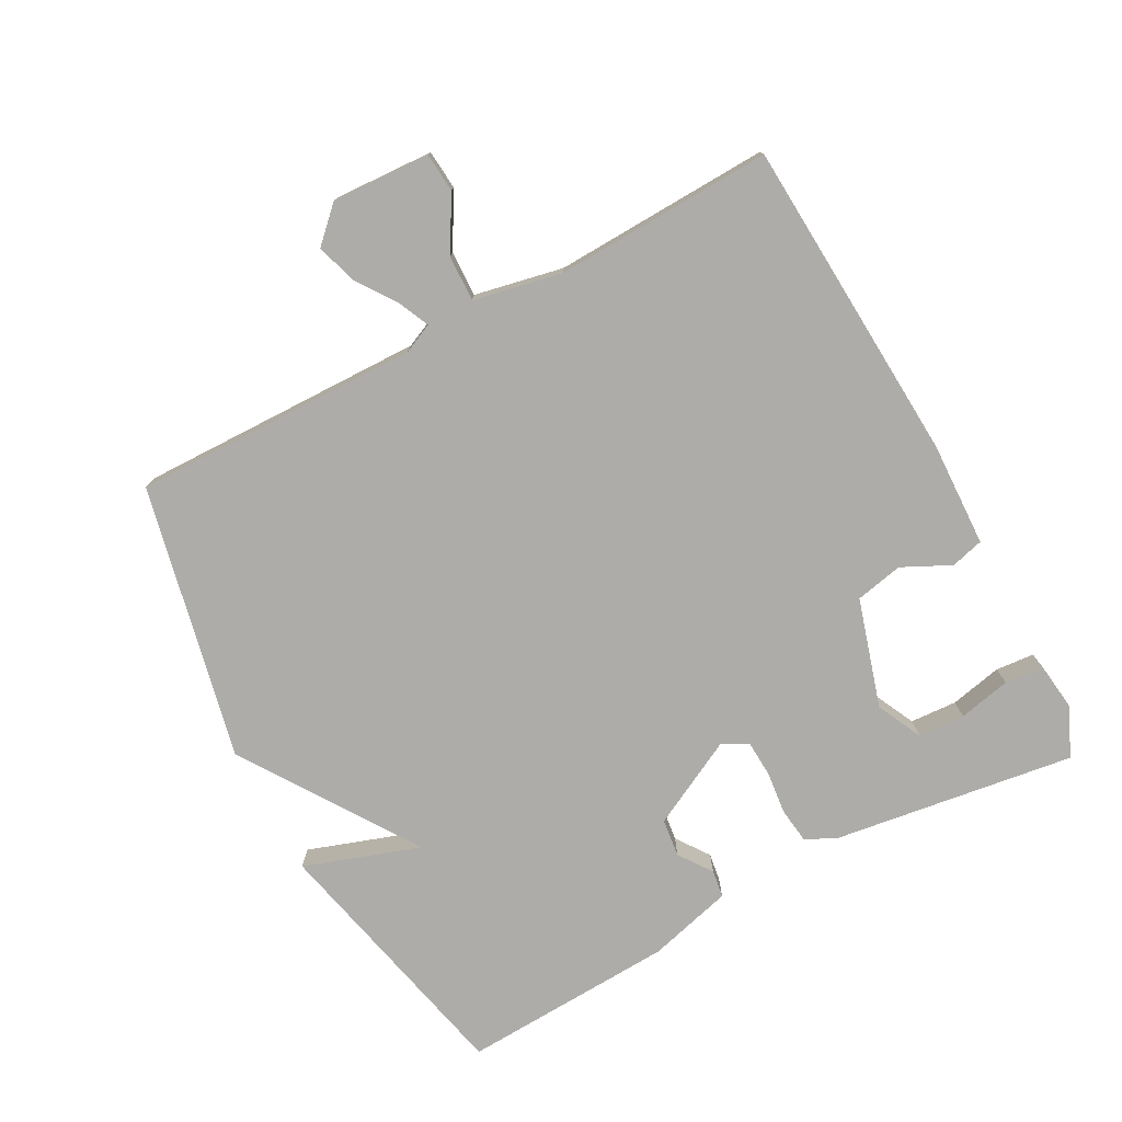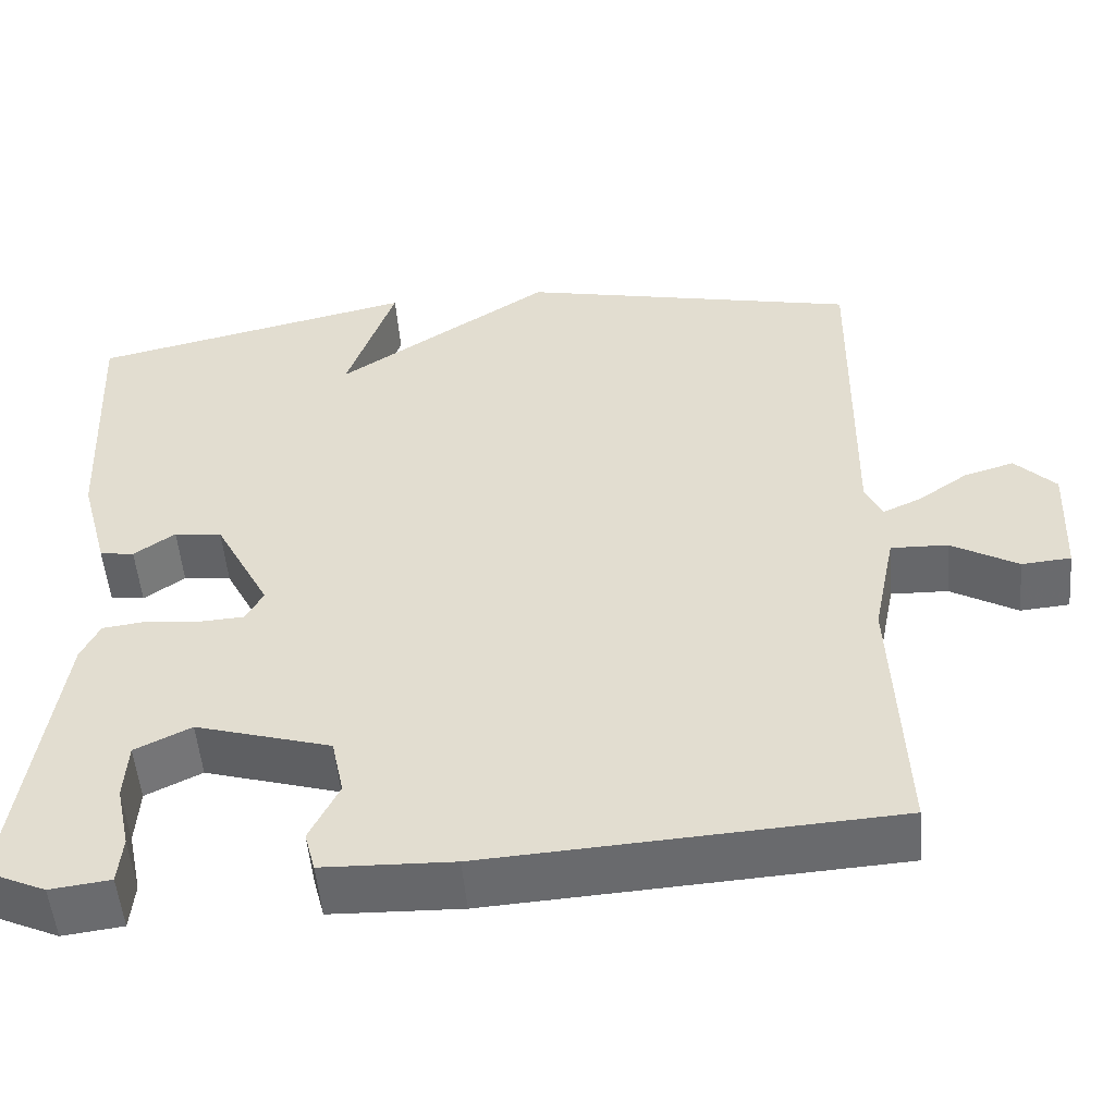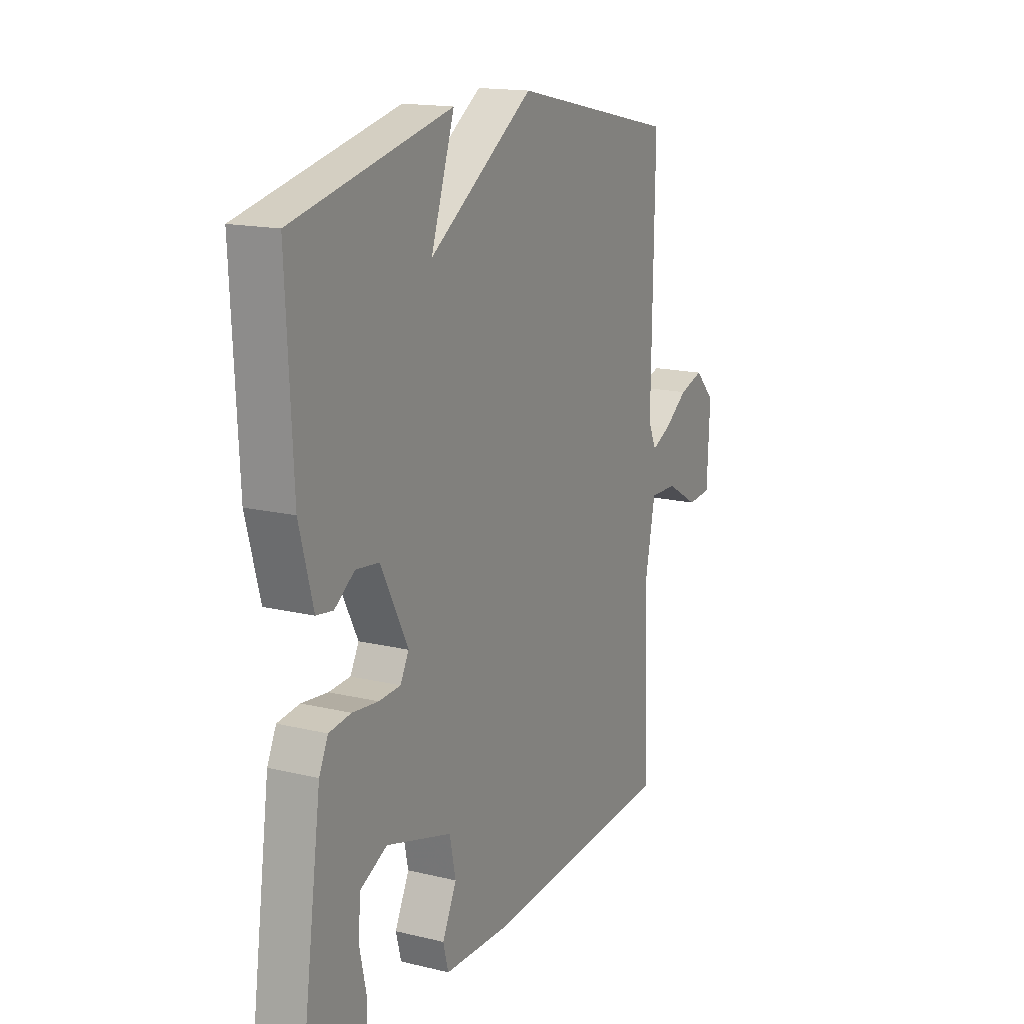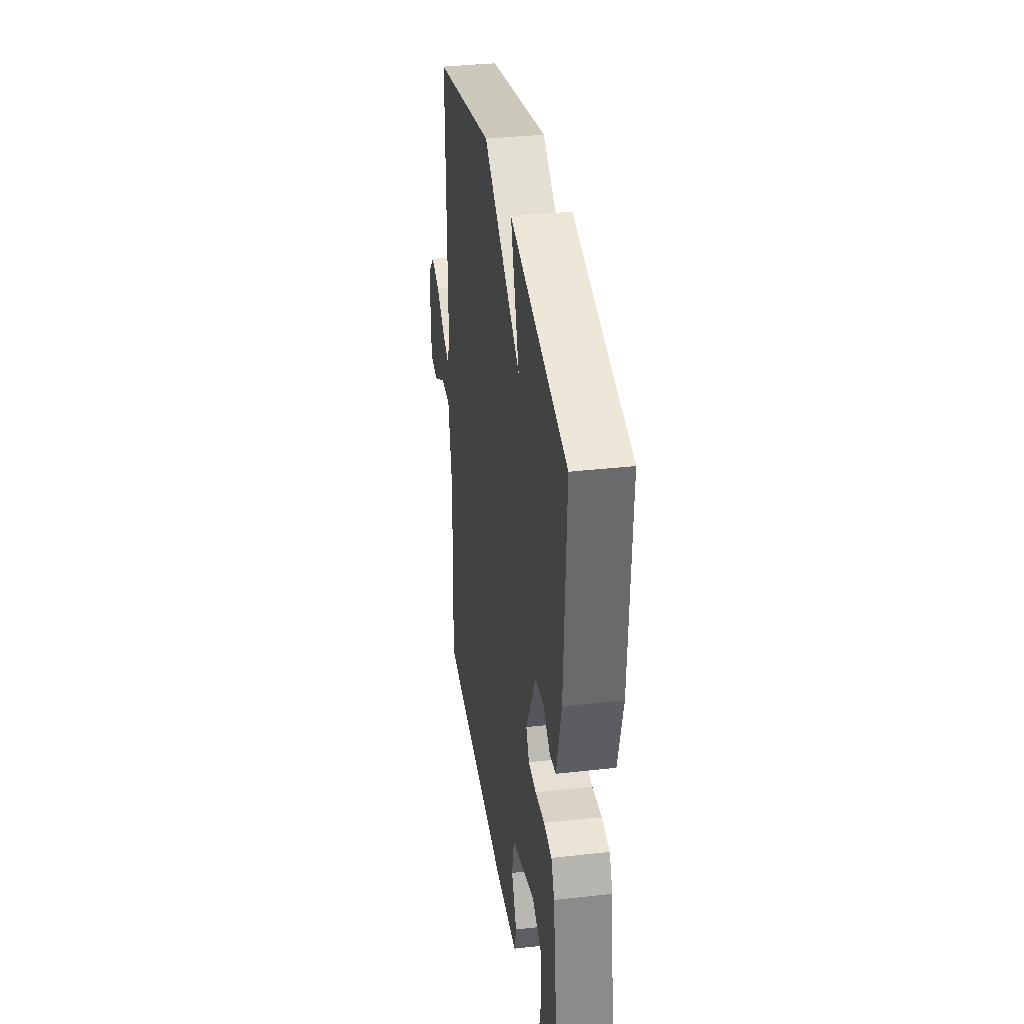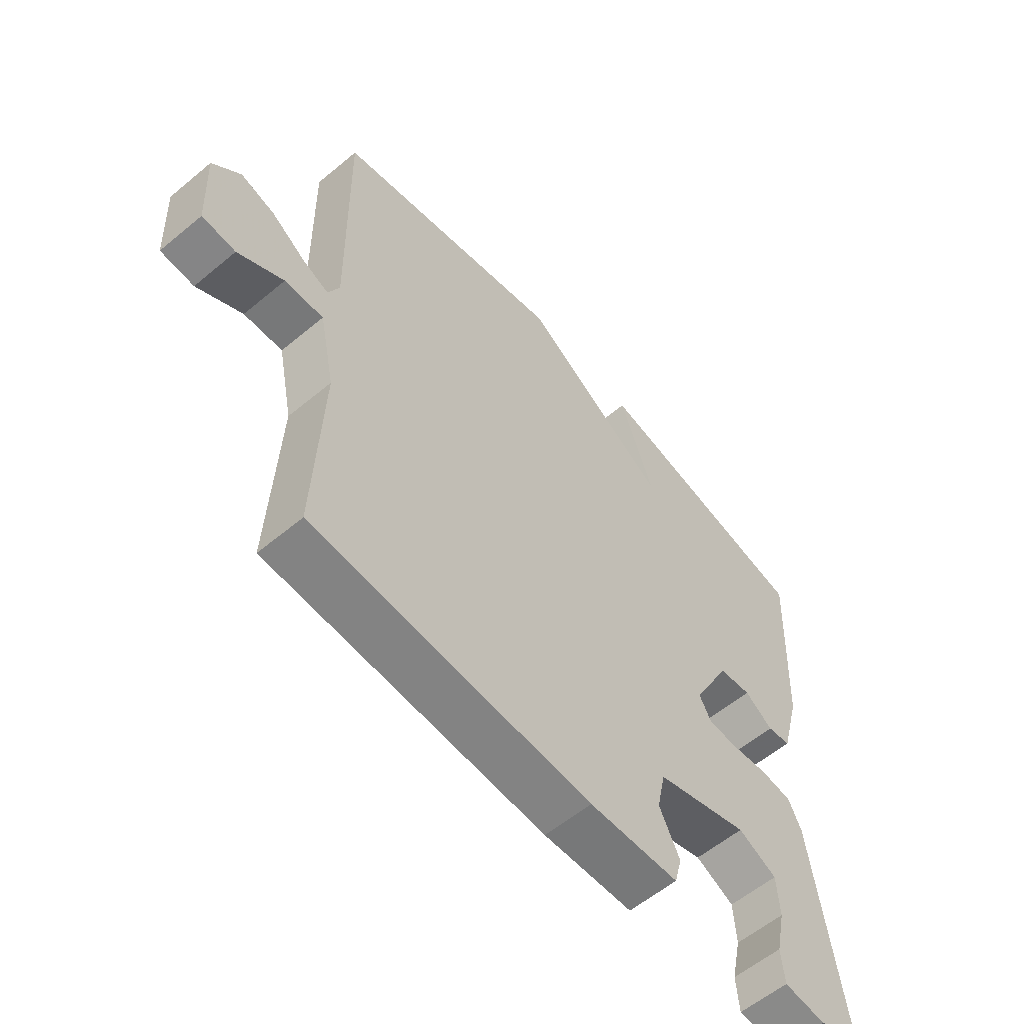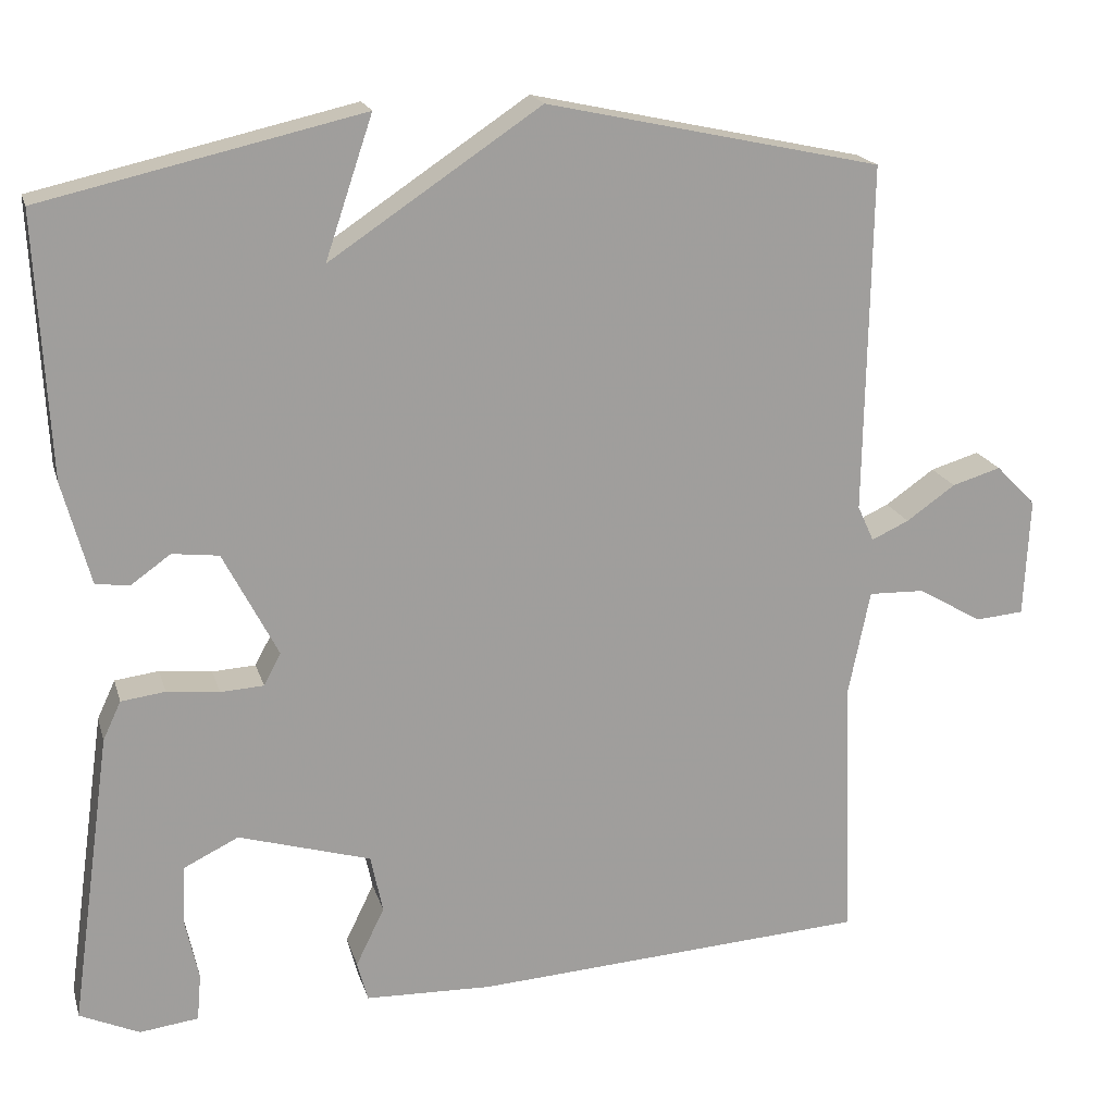
<metadata>
{"format":"obj","ext":"obj","renderer":"f3d","projection":"perspective","resolution":1024,"background":"white","views":[{"elev":-76.9,"azim":118.2,"up":"+Y"},{"elev":-52.4,"azim":5.0,"up":"+Z"},{"elev":15.9,"azim":-63.4,"up":"+Z"},{"elev":34.6,"azim":-98.6,"up":"+Z"},{"elev":-58.6,"azim":130.7,"up":"+Z"},{"elev":18.7,"azim":-14.7,"up":"+Z"}]}
</metadata>
<code>
v -0.5 0.07 0.5
v -0.11 0.07 0.589
v -0.168 0.07 0.417
v 0.09 0.07 0.589
v 0.5 0.07 0.5
v 0.493 0.07 0.072
v 0.513 0.07 0.028
v 0.559 0.07 0.049
v 0.619 0.07 0.091
v 0.679 0.07 0.109
v 0.728 0.07 0.059
v 0.721 0.07 -0.087
v 0.662 0.07 -0.092
v 0.582 0.07 -0.046
v 0.514 0.07 -0.044
v 0.487 0.07 -0.176
v 0.5 0.07 -0.5
v 0.015 0.07 -0.53
v -0.141 0.07 -0.525
v -0.154 0.07 -0.476
v -0.119 0.07 -0.404
v -0.134 0.07 -0.333
v -0.296 0.07 -0.285
v -0.363 0.07 -0.318
v -0.367 0.07 -0.388
v -0.35 0.07 -0.466
v -0.355 0.07 -0.524
v -0.427 0.07 -0.533
v -0.5 0.07 -0.5
v -0.45 0.07 -0.141
v -0.428 0.07 -0.094
v -0.374 0.07 -0.087
v -0.31 0.07 -0.094
v -0.257 0.07 -0.091
v -0.236 0.07 -0.052
v -0.303 0.07 0.077
v -0.36 0.07 0.084
v -0.409 0.07 0.049
v -0.45 0.07 0.055
v -0.484 0.07 0.181
v -0.5 0 0.5
v -0.11 0 0.589
v -0.168 0 0.417
v 0.09 0 0.589
v 0.5 0 0.5
v 0.493 0 0.072
v 0.513 0 0.028
v 0.559 0 0.049
v 0.619 0 0.091
v 0.679 0 0.109
v 0.728 0 0.059
v 0.721 0 -0.087
v 0.662 0 -0.092
v 0.582 0 -0.046
v 0.514 0 -0.044
v 0.487 0 -0.176
v 0.5 0 -0.5
v 0.015 0 -0.53
v -0.141 0 -0.525
v -0.154 0 -0.476
v -0.119 0 -0.404
v -0.134 0 -0.333
v -0.296 0 -0.285
v -0.363 0 -0.318
v -0.367 0 -0.388
v -0.35 0 -0.466
v -0.355 0 -0.524
v -0.427 0 -0.533
v -0.5 0 -0.5
v -0.45 0 -0.141
v -0.428 0 -0.094
v -0.374 0 -0.087
v -0.31 0 -0.094
v -0.257 0 -0.091
v -0.236 0 -0.052
v -0.303 0 0.077
v -0.36 0 0.084
v -0.409 0 0.049
v -0.45 0 0.055
v -0.484 0 0.181
f 1 2 3
f 40 1 3
f 39 40 3
f 38 39 3
f 37 38 3
f 4 5 6
f 3 4 6
f 37 3 6
f 36 37 6
f 35 36 6 7
f 34 35 7
f 31 32 33
f 30 31 33
f 29 30 33
f 28 29 33
f 25 26 27 28
f 24 25 28
f 24 28 33
f 23 24 33 34
f 19 20 21
f 18 19 21
f 17 18 21
f 16 17 21
f 15 16 21 22
f 12 13 14
f 11 12 14
f 10 11 14
f 9 10 14
f 8 9 14
f 7 8 14 15
f 22 23 34
f 15 22 34
f 7 15 34
f 43 42 41
f 43 41 80
f 43 80 79
f 43 79 78
f 43 78 77
f 46 45 44
f 46 44 43
f 46 43 77
f 46 77 76
f 47 46 76 75
f 47 75 74
f 73 72 71
f 73 71 70
f 73 70 69
f 73 69 68
f 68 67 66 65
f 68 65 64
f 73 68 64
f 74 73 64 63
f 61 60 59
f 61 59 58
f 61 58 57
f 61 57 56
f 62 61 56 55
f 54 53 52
f 54 52 51
f 54 51 50
f 54 50 49
f 54 49 48
f 55 54 48 47
f 74 63 62
f 74 62 55
f 74 55 47
f 1 41 42 2
f 2 42 43 3
f 3 43 44 4
f 4 44 45 5
f 5 45 46 6
f 6 46 47 7
f 7 47 48 8
f 8 48 49 9
f 9 49 50 10
f 10 50 51 11
f 11 51 52 12
f 12 52 53 13
f 13 53 54 14
f 14 54 55 15
f 15 55 56 16
f 16 56 57 17
f 17 57 58 18
f 18 58 59 19
f 19 59 60 20
f 20 60 61 21
f 21 61 62 22
f 22 62 63 23
f 23 63 64 24
f 24 64 65 25
f 25 65 66 26
f 26 66 67 27
f 27 67 68 28
f 28 68 69 29
f 29 69 70 30
f 30 70 71 31
f 31 71 72 32
f 32 72 73 33
f 33 73 74 34
f 34 74 75 35
f 35 75 76 36
f 36 76 77 37
f 37 77 78 38
f 38 78 79 39
f 39 79 80 40
f 40 80 41 1

</code>
